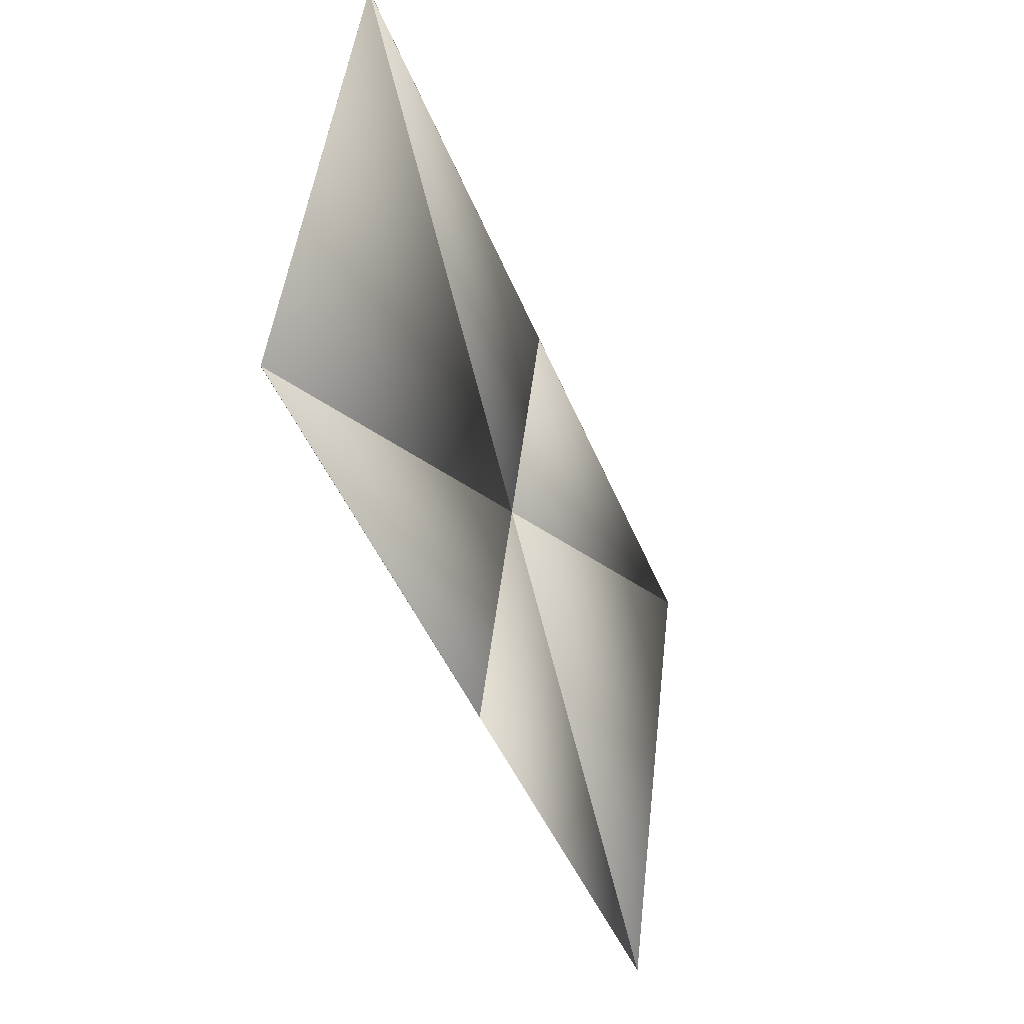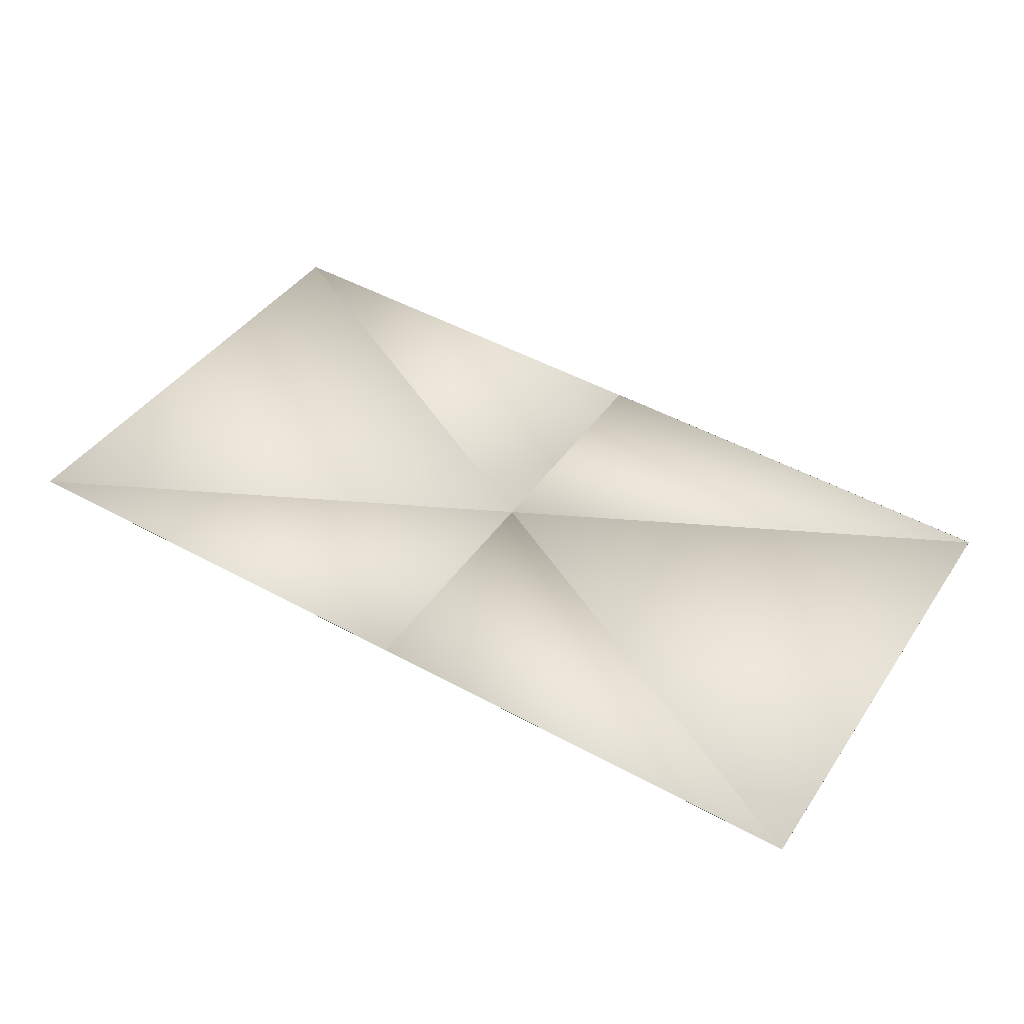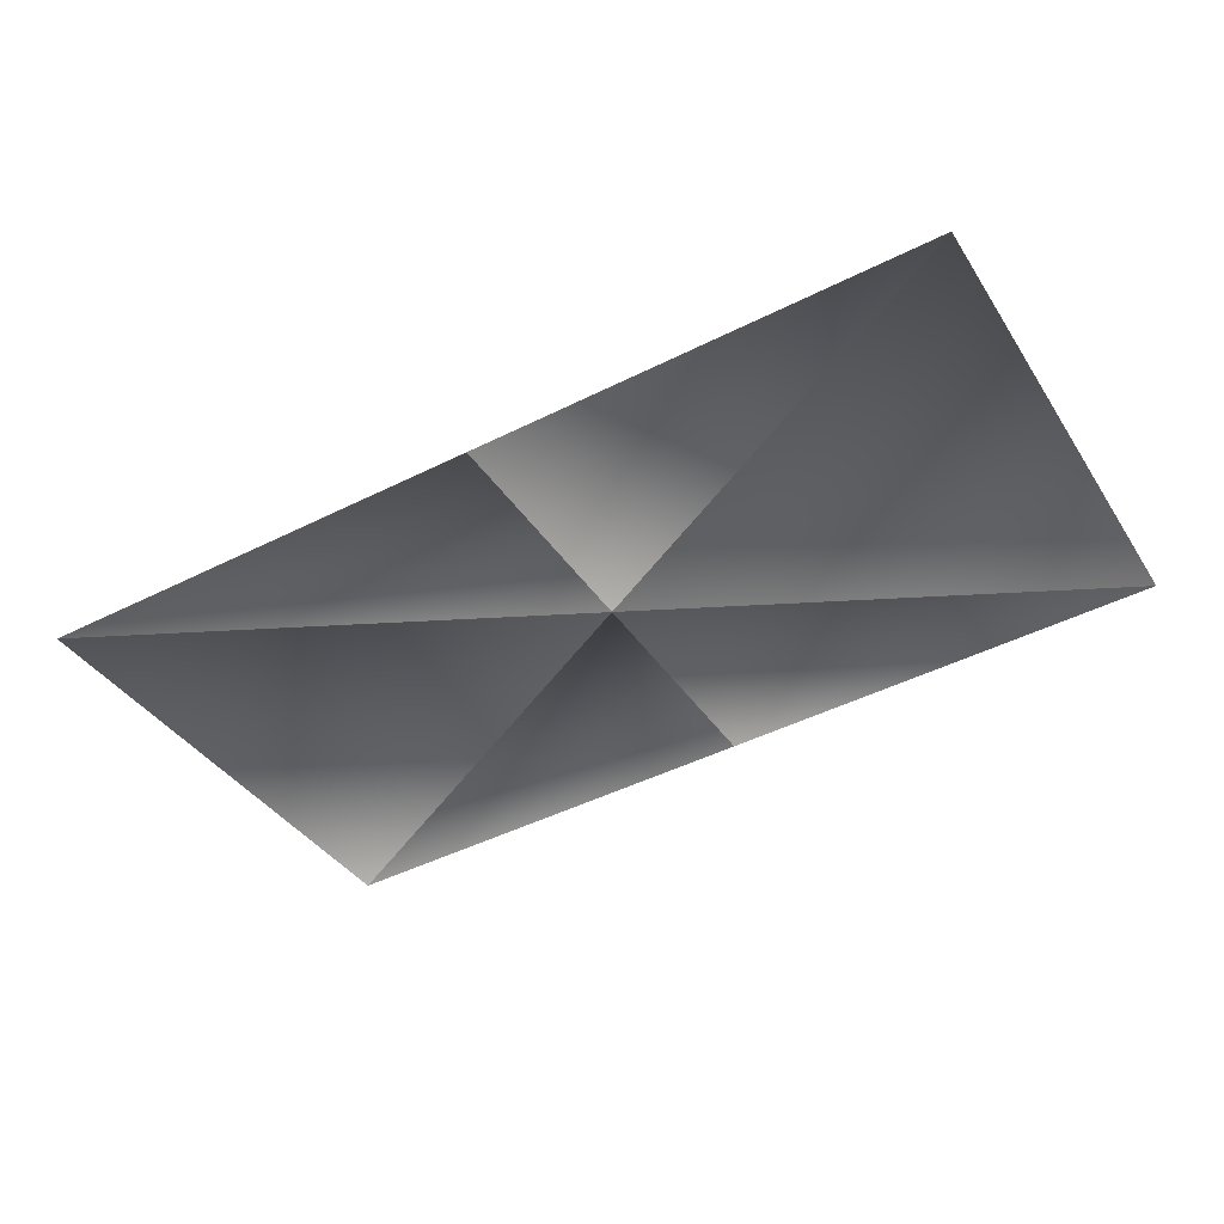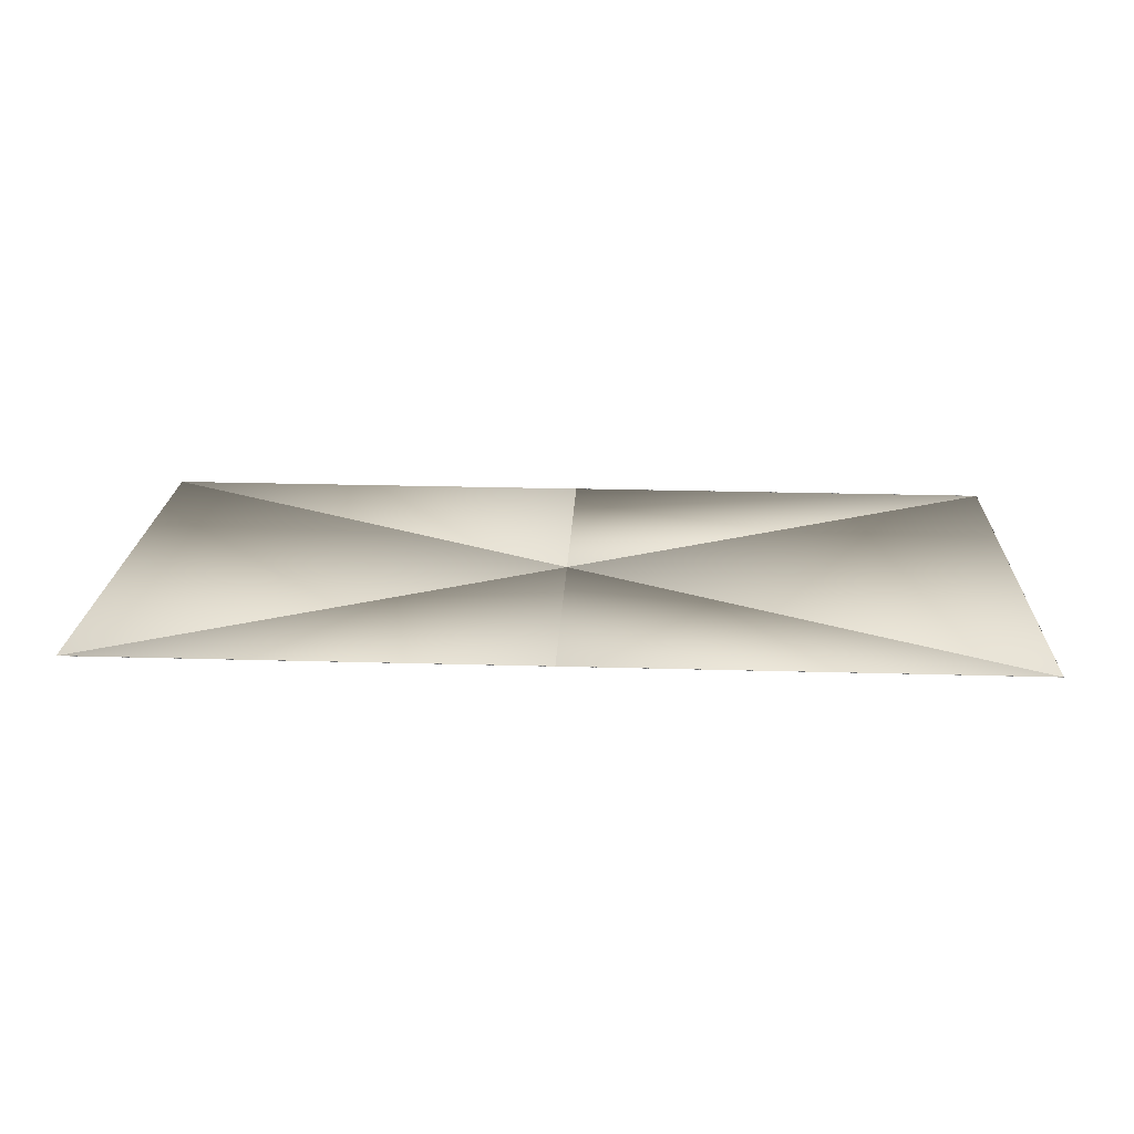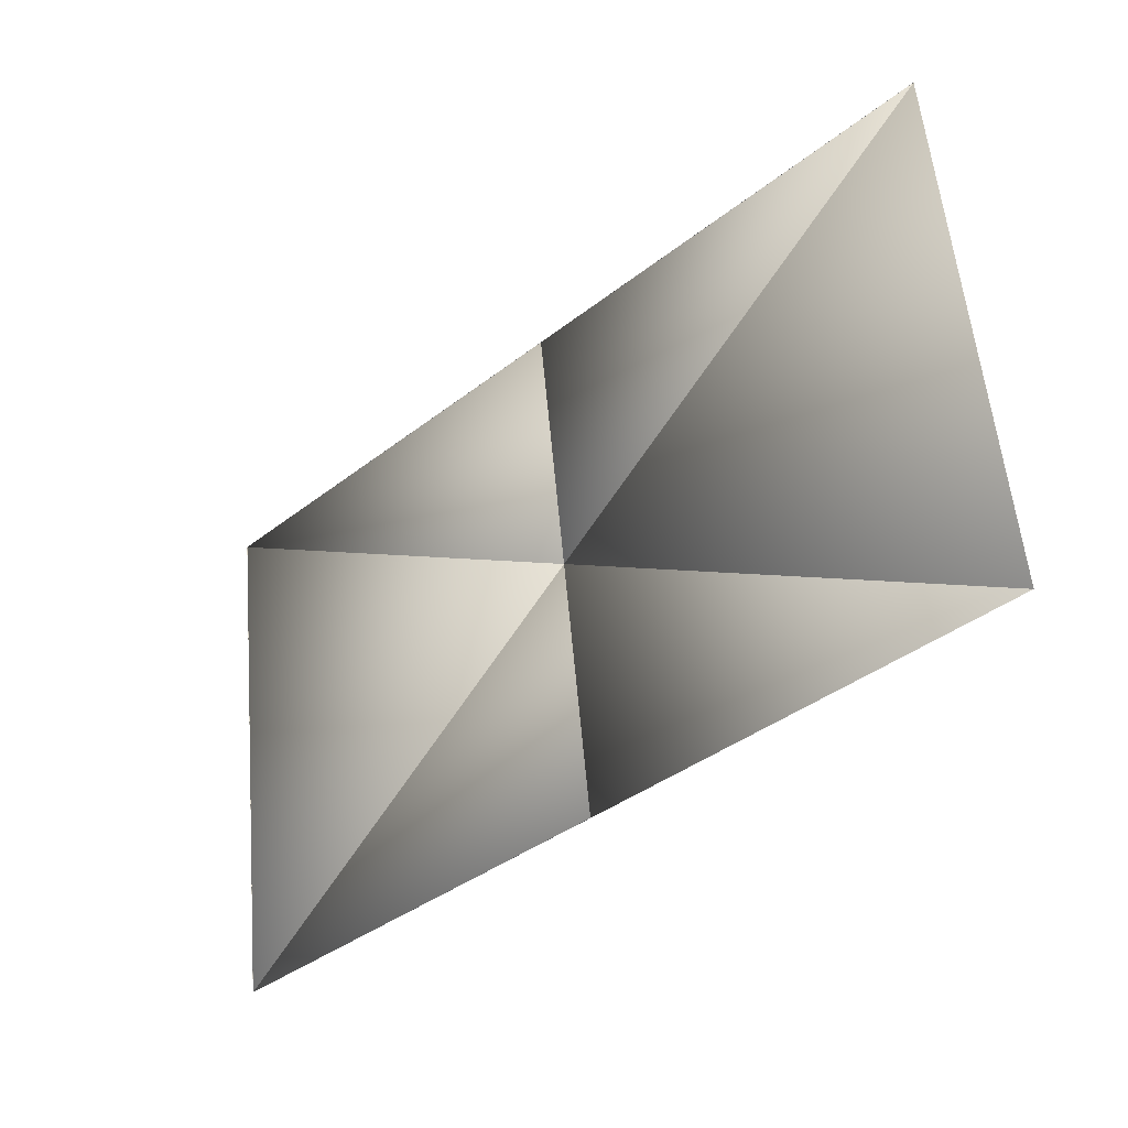
<metadata>
{"format":"obj","ext":"obj","renderer":"f3d","projection":"perspective","resolution":1024,"background":"white","views":[{"elev":-44.9,"azim":-69.0,"up":"+Y"},{"elev":49.1,"azim":-148.8,"up":"+Z"},{"elev":-46.5,"azim":29.7,"up":"+Z"},{"elev":27.6,"azim":-177.6,"up":"+Z"},{"elev":-37.6,"azim":45.1,"up":"+Y"}]}
</metadata>
<code>
o LM_GI_giapron_Screen
v 127.7 71.62 4.795
v 127.7 71.61 4.838
v 0.1647 71.61 4.817
v 0.1647 71.62 4.795
v 127.7 71.62 4.795
v 0.1647 71.61 4.817
v 0.1647 71.61 4.817
v 127.7 71.61 4.838
v 0.1647 71.61 4.838
v 0.1647 71.61 4.817
v -127.4 71.62 4.795
v 0.1647 71.62 4.795
v 0.1647 71.61 4.817
v 0.1647 71.61 4.838
v -127.4 71.61 4.838
v 0.1647 71.62 4.795
v 0.1647 0.3856 -4.056
v 127.7 71.62 4.795
v -127.4 71.61 4.838
v -127.4 71.62 4.795
v 0.1647 71.61 4.817
v 0.1647 71.62 4.795
v -127.4 71.62 4.795
v 0.1647 0.3856 -4.056
v 127.7 71.62 4.795
v 0.1647 0.3856 -4.056
v 127.7 -70.84 -12.91
v -127.4 -70.84 -12.91
v -127.4 71.62 4.795
v -127.4 71.61 4.838
v -127.4 71.62 4.795
v -127.4 -70.84 -12.91
v 0.1647 0.3856 -4.056
v 0.1647 0.3856 -4.056
v 0.1647 -70.84 -12.91
v 127.7 -70.84 -12.91
v -127.4 -70.85 -12.87
v -127.4 -70.84 -12.91
v -127.4 71.61 4.838
v -127.4 -70.84 -12.91
v 0.1647 -70.84 -12.91
v 0.1647 0.3856 -4.056
v 0.1647 -70.84 -12.91
v -127.4 -70.84 -12.91
v 0.1647 -70.85 -12.89
v -127.4 -70.85 -12.87
v 0.1647 -70.85 -12.87
v 0.1647 -70.85 -12.89
v 0.1647 -70.85 -12.89
v -127.4 -70.84 -12.91
v -127.4 -70.85 -12.87
f 3 2 1
f 6 5 4
f 9 8 7
f 12 11 10
f 15 14 13
f 18 17 16
f 21 20 19
f 24 23 22
f 27 26 25
f 30 29 28
f 33 32 31
f 36 35 34
f 39 38 37
f 42 41 40
f 45 44 43
f 48 47 46
f 51 50 49

</code>
